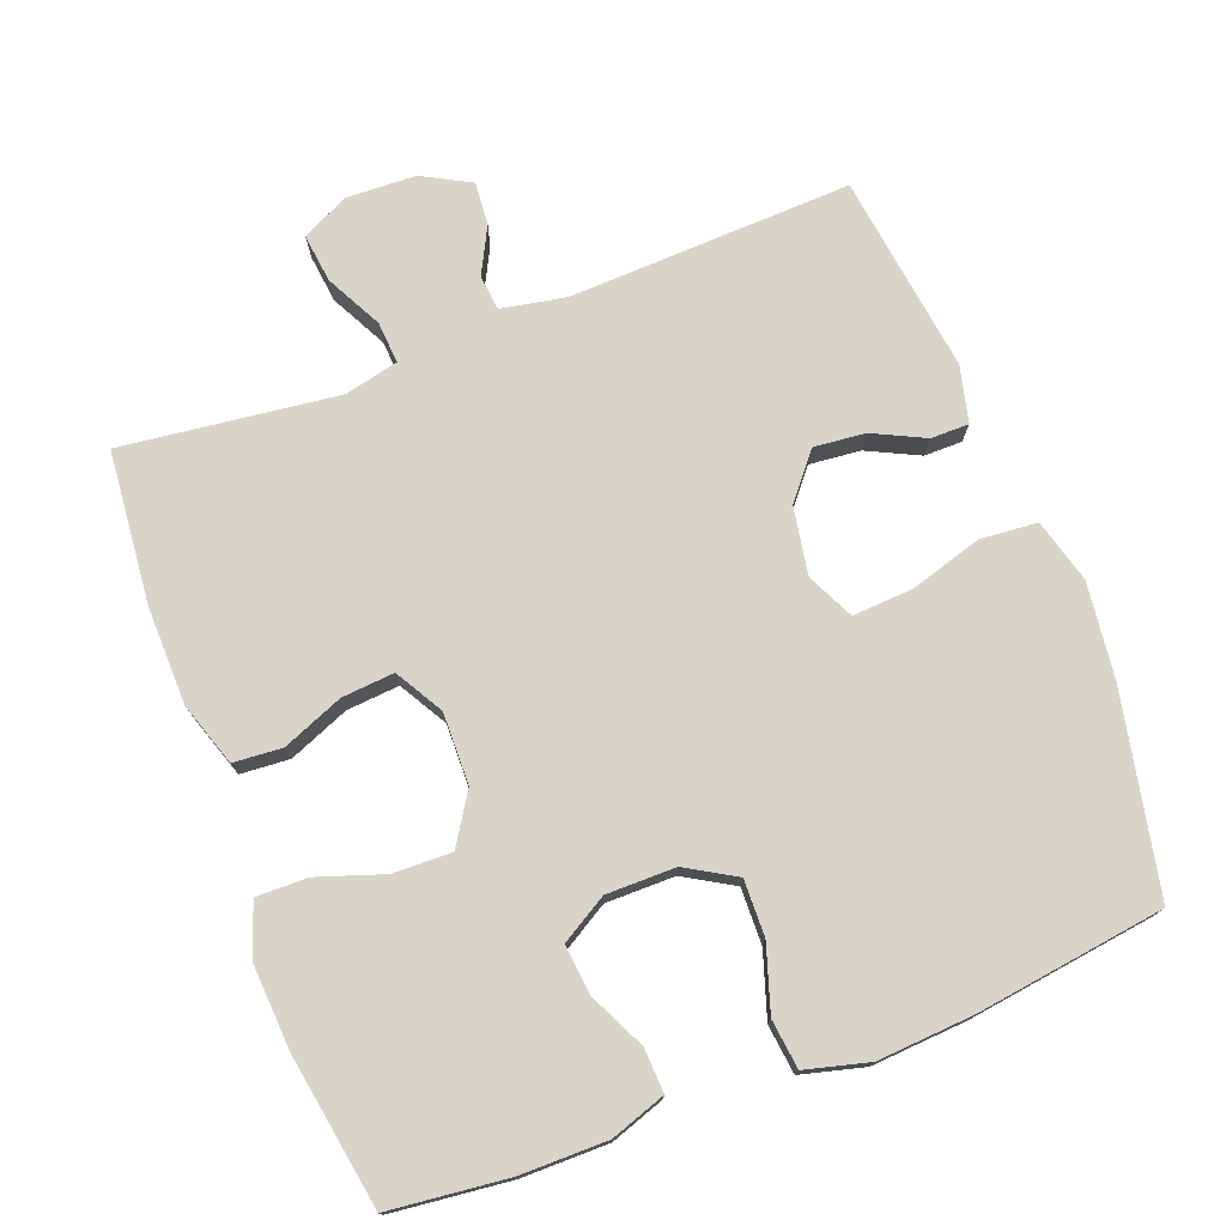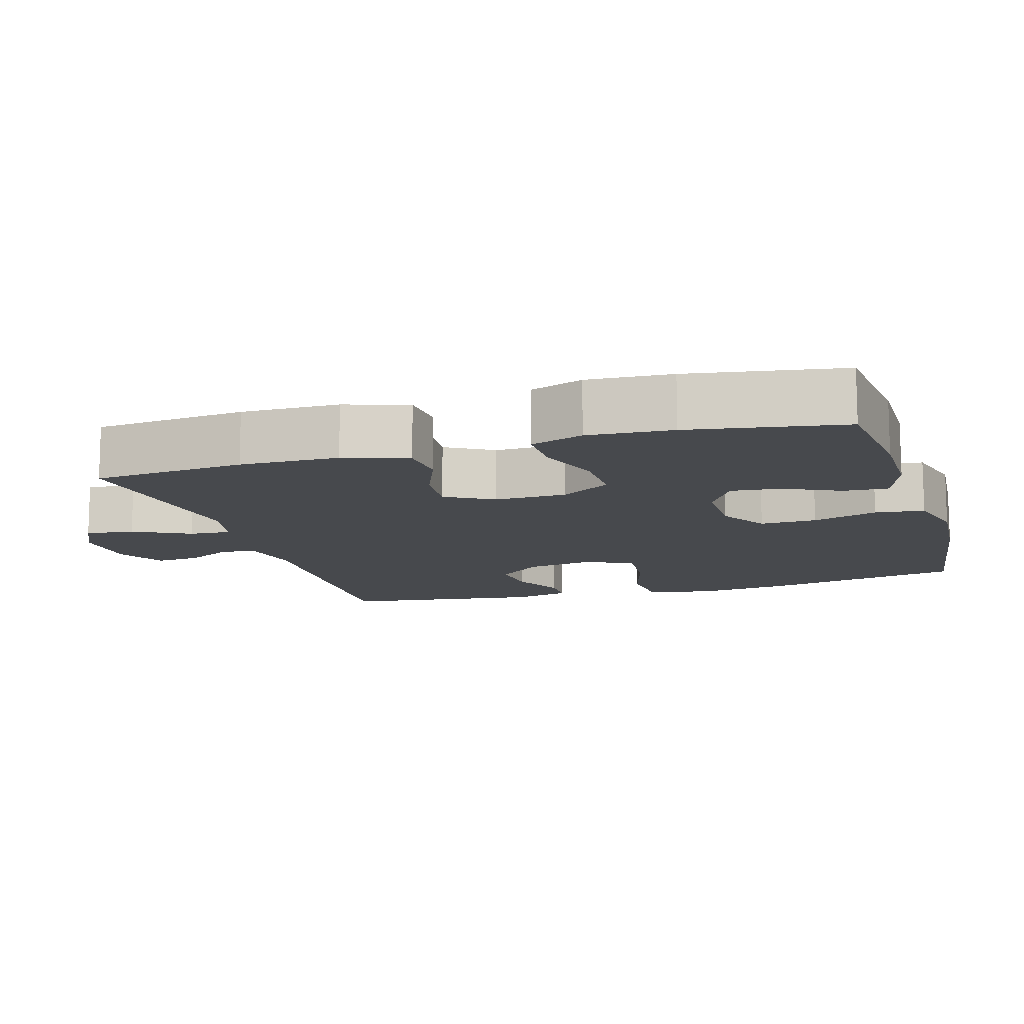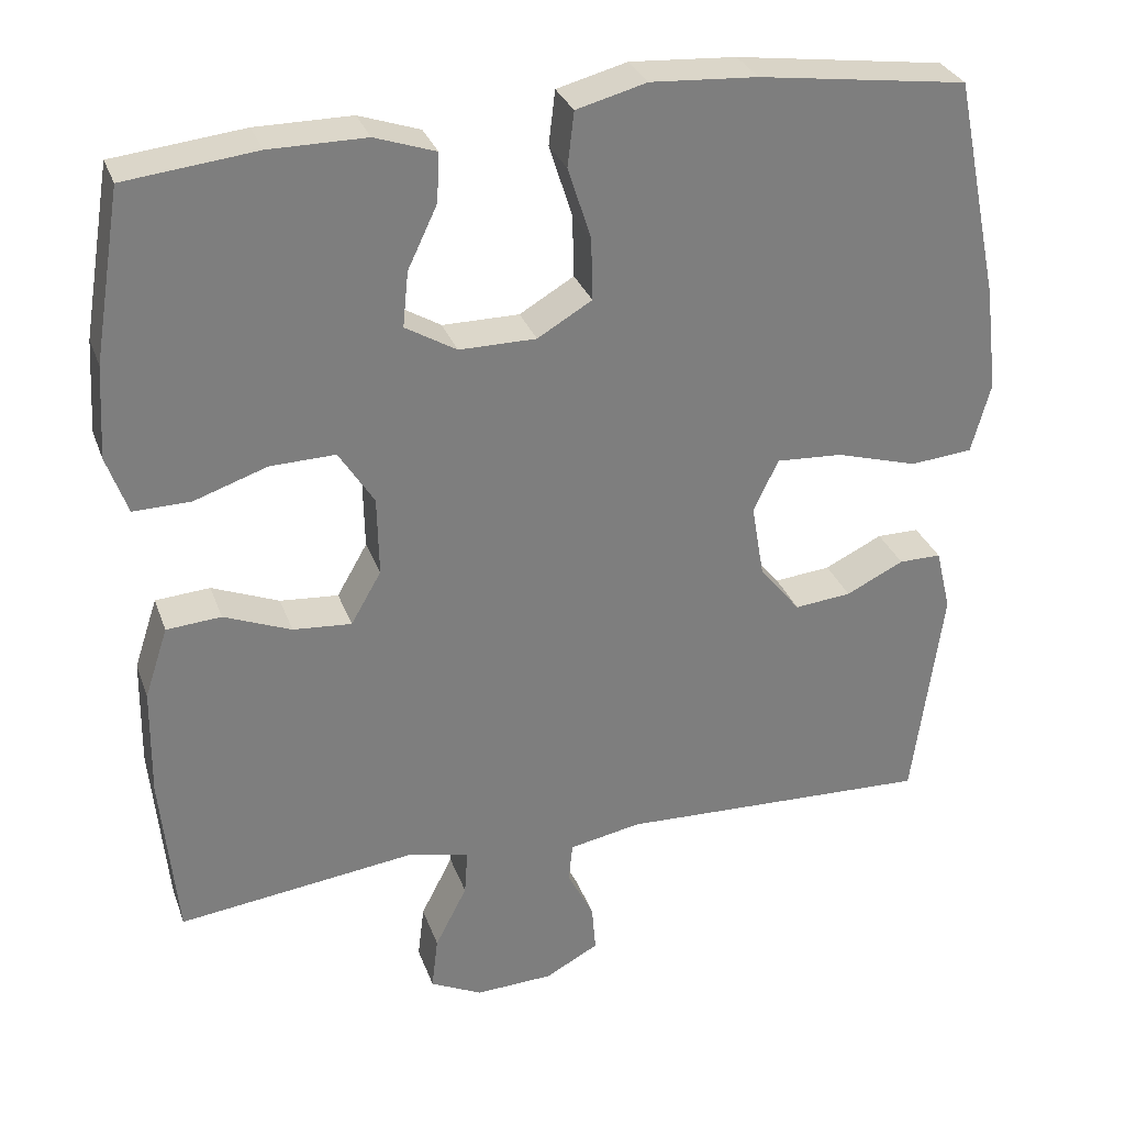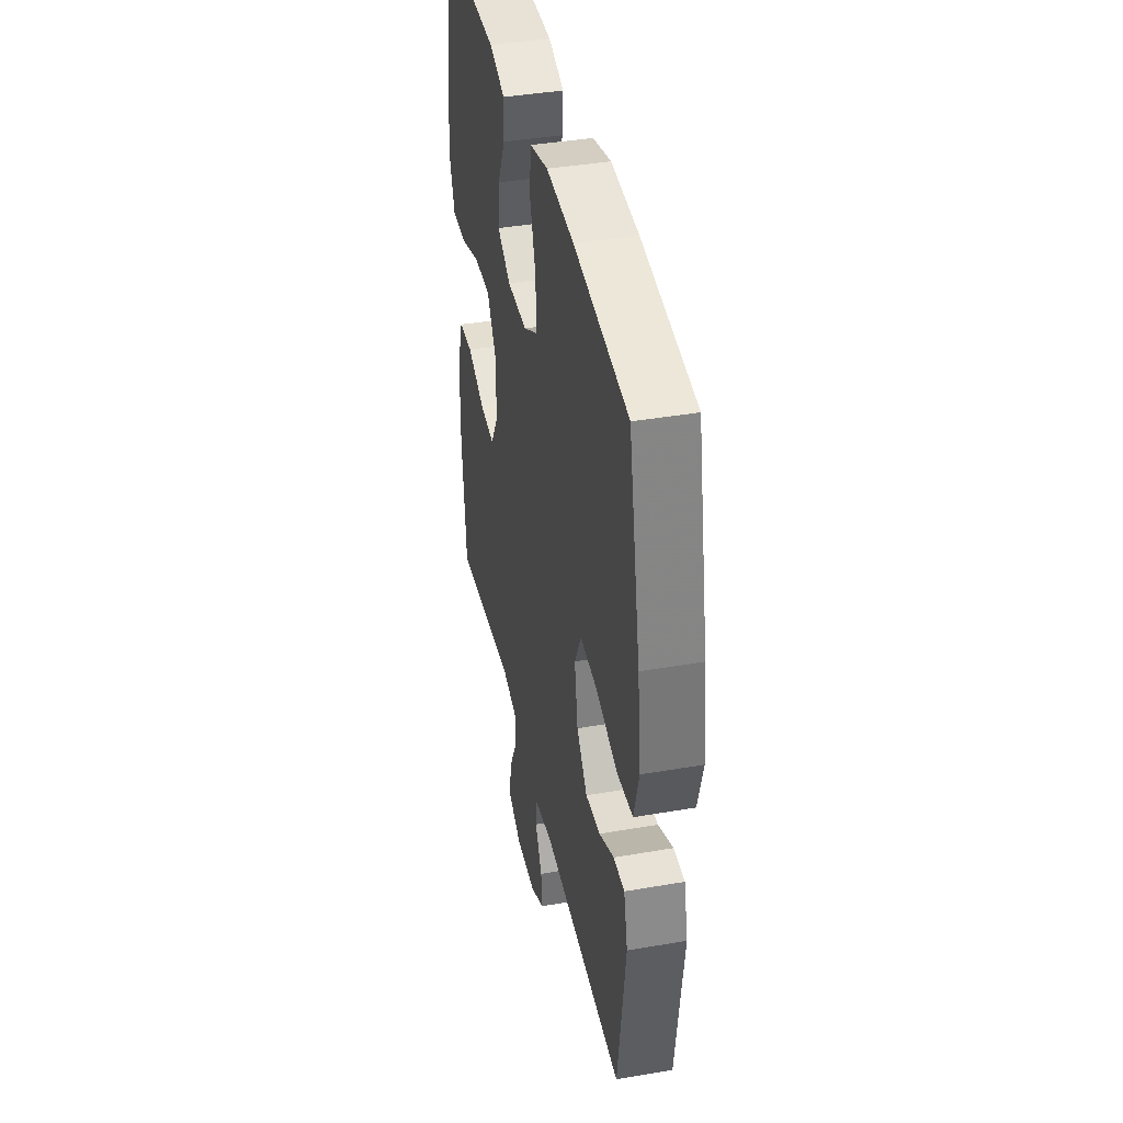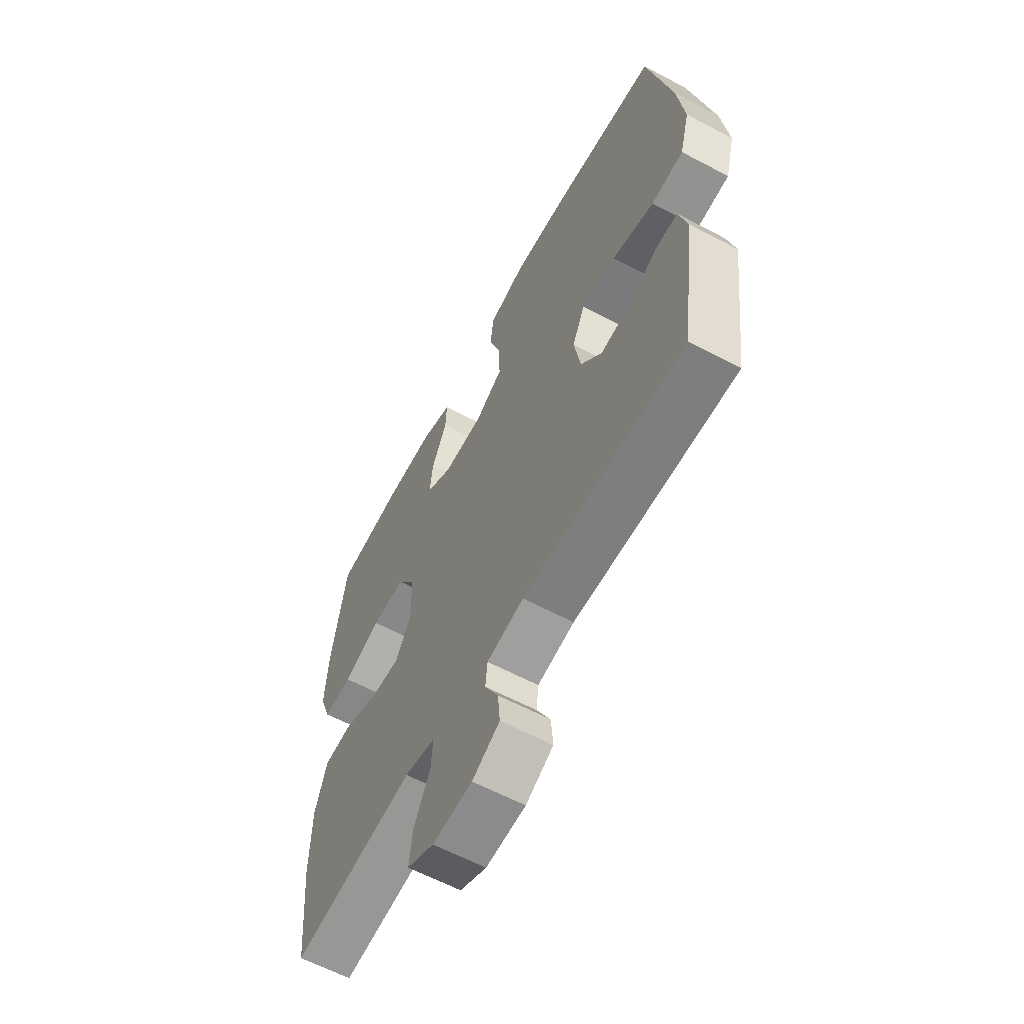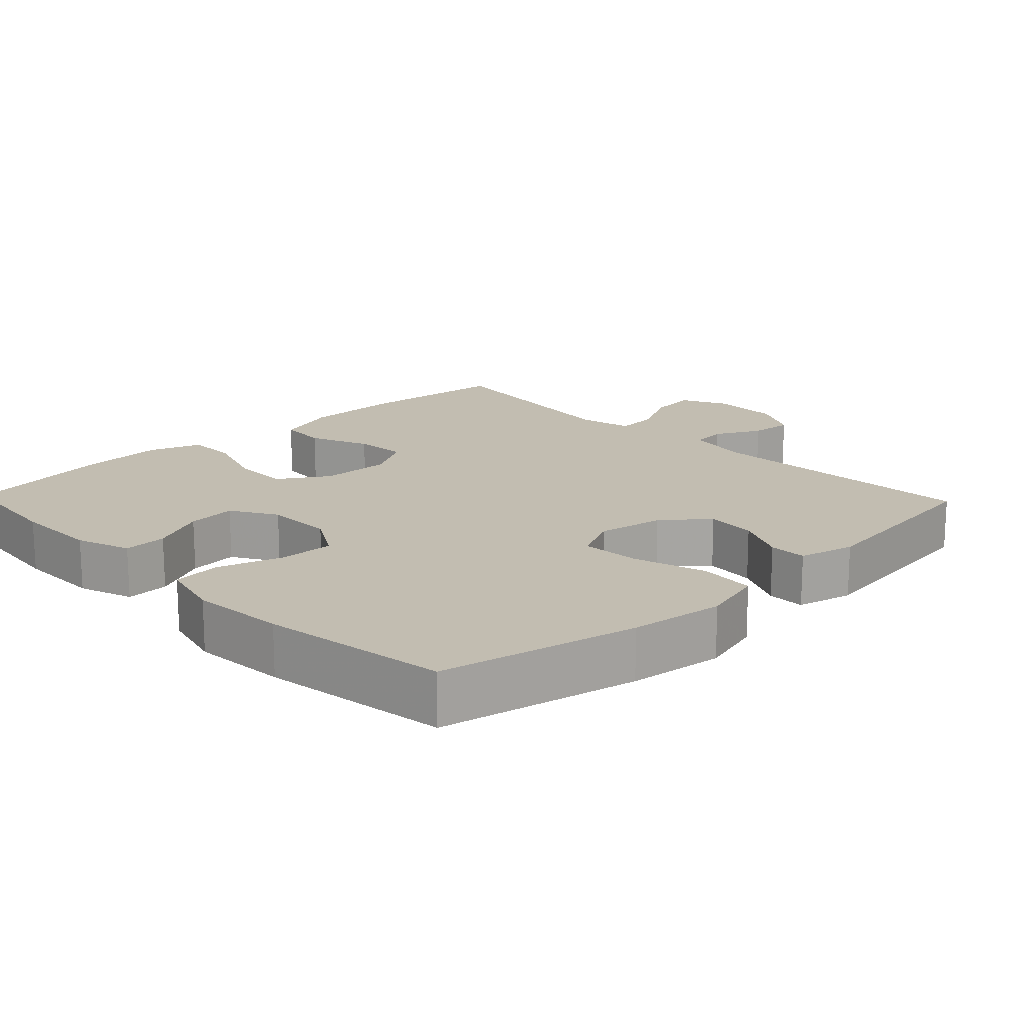
<metadata>
{"format":"obj","ext":"obj","renderer":"f3d","projection":"perspective","resolution":1024,"background":"white","views":[{"elev":75.3,"azim":-20.9,"up":"+Y"},{"elev":-12.1,"azim":-73.3,"up":"+Y"},{"elev":30.6,"azim":-17.9,"up":"+Z"},{"elev":40.3,"azim":78.0,"up":"+Z"},{"elev":-61.6,"azim":61.7,"up":"+Z"},{"elev":16.8,"azim":46.2,"up":"+Y"}]}
</metadata>
<code>
v -0.5 0.07 -0.5
v -0.52 0.07 -0.29
v -0.518 0.07 -0.154
v -0.489 0.07 -0.066
v -0.421 0.07 -0.061
v -0.337 0.07 -0.095
v -0.264 0.07 -0.101
v -0.226 0.07 -0.035
v -0.228 0.07 0.064
v -0.272 0.07 0.133
v -0.353 0.07 0.131
v -0.445 0.07 0.1
v -0.516 0.07 0.099
v -0.542 0.07 0.172
v -0.535 0.07 0.288
v -0.5 0.07 0.5
v -0.336 0.07 0.518
v -0.216 0.07 0.518
v -0.14 0.07 0.492
v -0.143 0.07 0.431
v -0.18 0.07 0.353
v -0.187 0.07 0.284
v -0.123 0.07 0.246
v -0.027 0.07 0.246
v 0.041 0.07 0.286
v 0.039 0.07 0.364
v 0.01 0.07 0.454
v 0.018 0.07 0.522
v 0.106 0.07 0.545
v 0.239 0.07 0.536
v 0.5 0.07 0.5
v 0.557 0.07 0.224
v 0.573 0.07 0.092
v 0.549 0.07 0.004
v 0.471 0.07 -0.003
v 0.369 0.07 0.027
v 0.286 0.07 0.032
v 0.255 0.07 -0.033
v 0.271 0.07 -0.126
v 0.322 0.07 -0.188
v 0.393 0.07 -0.181
v 0.465 0.07 -0.146
v 0.518 0.07 -0.146
v 0.537 0.07 -0.224
v 0.5 0.07 -0.5
v 0.108 0.07 -0.485
v 0.018 0.07 -0.502
v 0.013 0.07 -0.551
v 0.046 0.07 -0.615
v 0.051 0.07 -0.675
v -0.016 0.07 -0.711
v -0.113 0.07 -0.715
v -0.178 0.07 -0.683
v -0.17 0.07 -0.616
v -0.13 0.07 -0.538
v -0.126 0.07 -0.48
v -0.201 0.07 -0.463
v -0.5 0 -0.5
v -0.52 0 -0.29
v -0.518 0 -0.154
v -0.489 0 -0.066
v -0.421 0 -0.061
v -0.337 0 -0.095
v -0.264 0 -0.101
v -0.226 0 -0.035
v -0.228 0 0.064
v -0.272 0 0.133
v -0.353 0 0.131
v -0.445 0 0.1
v -0.516 0 0.099
v -0.542 0 0.172
v -0.535 0 0.288
v -0.5 0 0.5
v -0.336 0 0.518
v -0.216 0 0.518
v -0.14 0 0.492
v -0.143 0 0.431
v -0.18 0 0.353
v -0.187 0 0.284
v -0.123 0 0.246
v -0.027 0 0.246
v 0.041 0 0.286
v 0.039 0 0.364
v 0.01 0 0.454
v 0.018 0 0.522
v 0.106 0 0.545
v 0.239 0 0.536
v 0.5 0 0.5
v 0.557 0 0.224
v 0.573 0 0.092
v 0.549 0 0.004
v 0.471 0 -0.003
v 0.369 0 0.027
v 0.286 0 0.032
v 0.255 0 -0.033
v 0.271 0 -0.126
v 0.322 0 -0.188
v 0.393 0 -0.181
v 0.465 0 -0.146
v 0.518 0 -0.146
v 0.537 0 -0.224
v 0.5 0 -0.5
v 0.108 0 -0.485
v 0.018 0 -0.502
v 0.013 0 -0.551
v 0.046 0 -0.615
v 0.051 0 -0.675
v -0.016 0 -0.711
v -0.113 0 -0.715
v -0.178 0 -0.683
v -0.17 0 -0.616
v -0.13 0 -0.538
v -0.126 0 -0.48
v -0.201 0 -0.463
f 53 54 55
f 52 53 55
f 51 52 55
f 50 51 55
f 49 50 55
f 48 49 55
f 47 48 55 56
f 46 47 56 57
f 44 45 46
f 43 44 46
f 42 43 46
f 41 42 46
f 40 41 46 57
f 34 35 36
f 33 34 36
f 32 33 36
f 31 32 36
f 30 31 36
f 29 30 36
f 28 29 36
f 27 28 36
f 26 27 36
f 25 26 36 37
f 24 25 37 38
f 19 20 21
f 18 19 21
f 17 18 21
f 16 17 21
f 15 16 21
f 14 15 21
f 13 14 21
f 12 13 21
f 11 12 21
f 10 11 21 22
f 9 10 22 23
f 4 5 6
f 3 4 6
f 2 3 6
f 1 2 6
f 57 1 6
f 57 6 7
f 57 7 8
f 40 57 8
f 39 40 8
f 24 38 39
f 23 24 39
f 9 23 39
f 8 9 39
f 112 111 110
f 112 110 109
f 112 109 108
f 112 108 107
f 112 107 106
f 112 106 105
f 113 112 105 104
f 114 113 104 103
f 103 102 101
f 103 101 100
f 103 100 99
f 103 99 98
f 114 103 98 97
f 93 92 91
f 93 91 90
f 93 90 89
f 93 89 88
f 93 88 87
f 93 87 86
f 93 86 85
f 93 85 84
f 93 84 83
f 94 93 83 82
f 95 94 82 81
f 78 77 76
f 78 76 75
f 78 75 74
f 78 74 73
f 78 73 72
f 78 72 71
f 78 71 70
f 78 70 69
f 78 69 68
f 79 78 68 67
f 80 79 67 66
f 63 62 61
f 63 61 60
f 63 60 59
f 63 59 58
f 63 58 114
f 64 63 114
f 65 64 114
f 65 114 97
f 65 97 96
f 96 95 81
f 96 81 80
f 96 80 66
f 96 66 65
f 1 58 59 2
f 2 59 60 3
f 3 60 61 4
f 4 61 62 5
f 5 62 63 6
f 6 63 64 7
f 7 64 65 8
f 8 65 66 9
f 9 66 67 10
f 10 67 68 11
f 11 68 69 12
f 12 69 70 13
f 13 70 71 14
f 14 71 72 15
f 15 72 73 16
f 16 73 74 17
f 17 74 75 18
f 18 75 76 19
f 19 76 77 20
f 20 77 78 21
f 21 78 79 22
f 22 79 80 23
f 23 80 81 24
f 24 81 82 25
f 25 82 83 26
f 26 83 84 27
f 27 84 85 28
f 28 85 86 29
f 29 86 87 30
f 30 87 88 31
f 31 88 89 32
f 32 89 90 33
f 33 90 91 34
f 34 91 92 35
f 35 92 93 36
f 36 93 94 37
f 37 94 95 38
f 38 95 96 39
f 39 96 97 40
f 40 97 98 41
f 41 98 99 42
f 42 99 100 43
f 43 100 101 44
f 44 101 102 45
f 45 102 103 46
f 46 103 104 47
f 47 104 105 48
f 48 105 106 49
f 49 106 107 50
f 50 107 108 51
f 51 108 109 52
f 52 109 110 53
f 53 110 111 54
f 54 111 112 55
f 55 112 113 56
f 56 113 114 57
f 57 114 58 1

</code>
